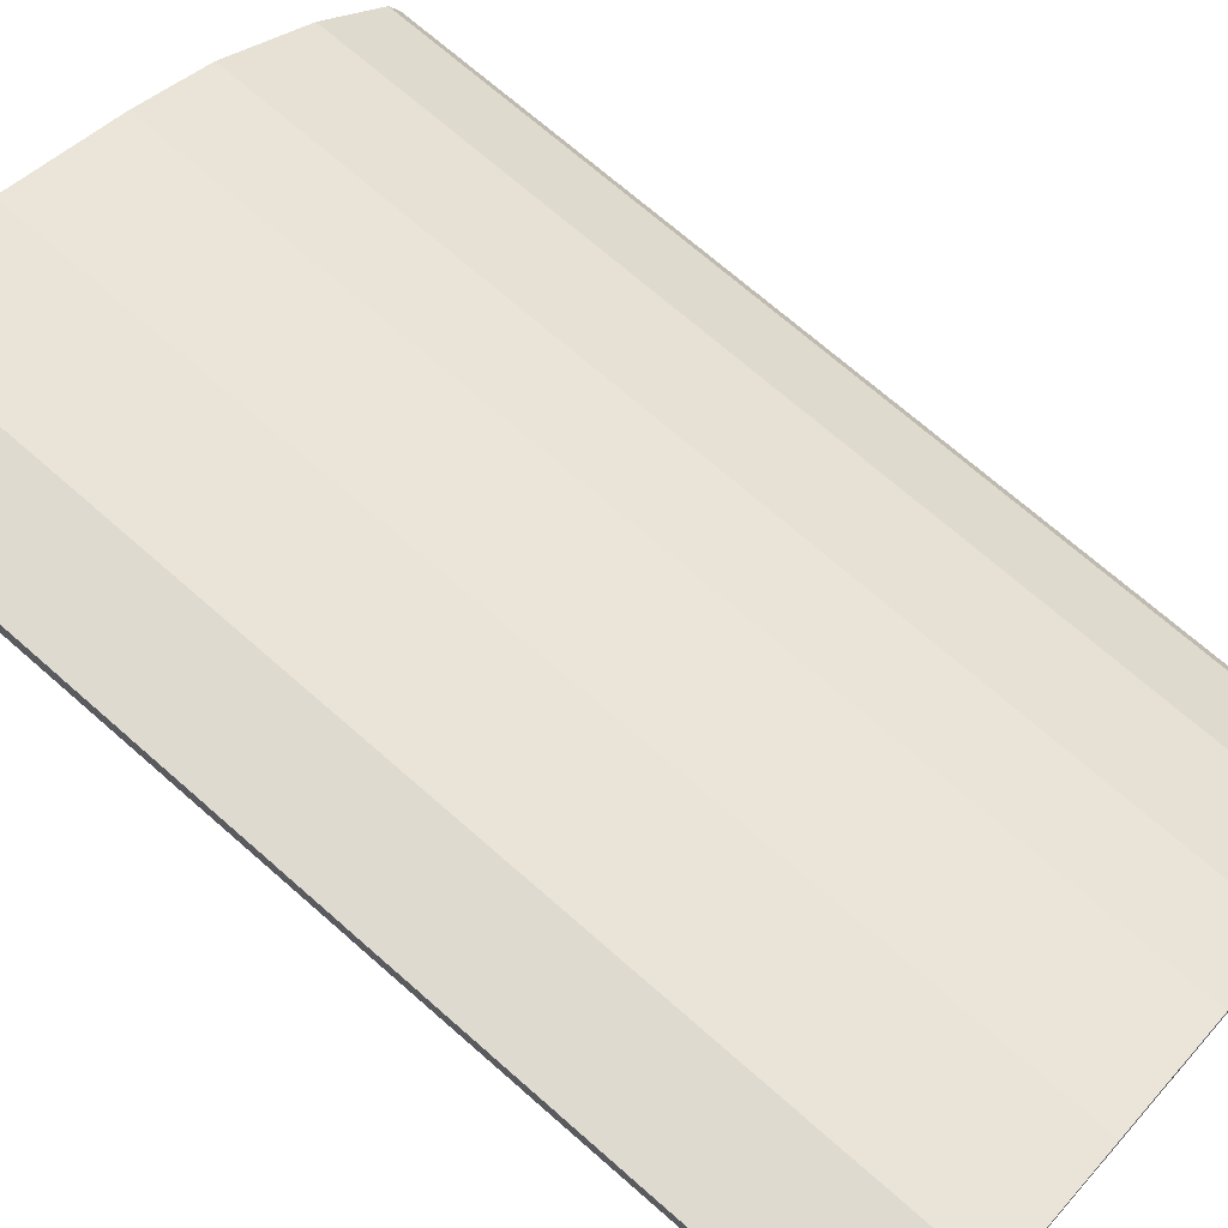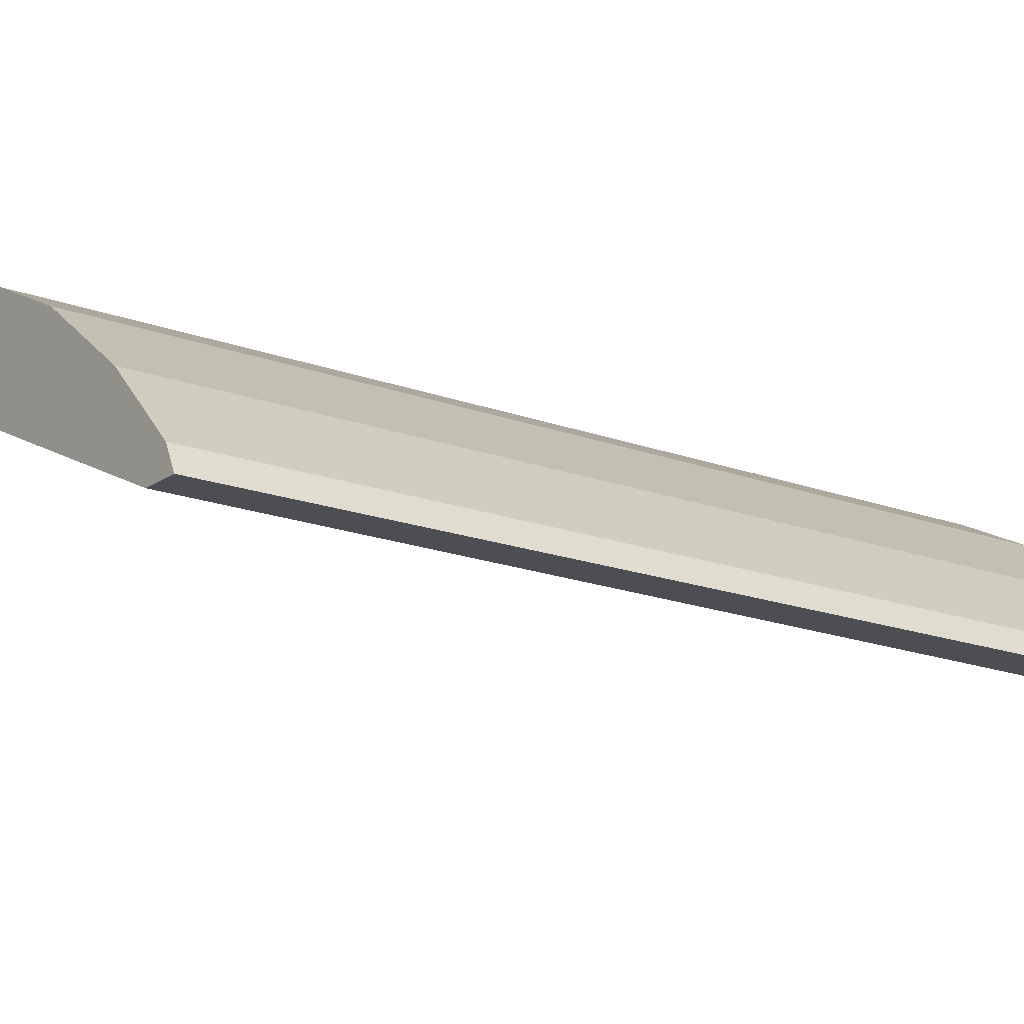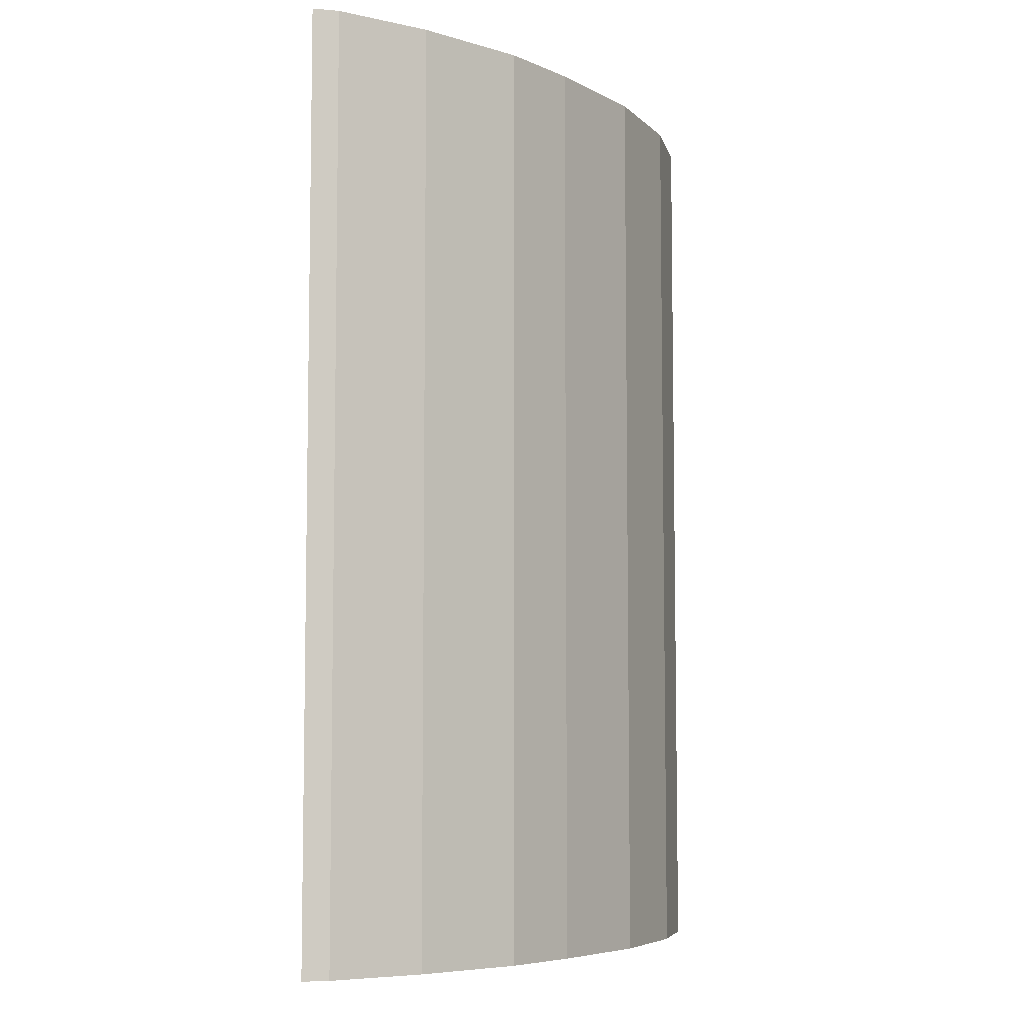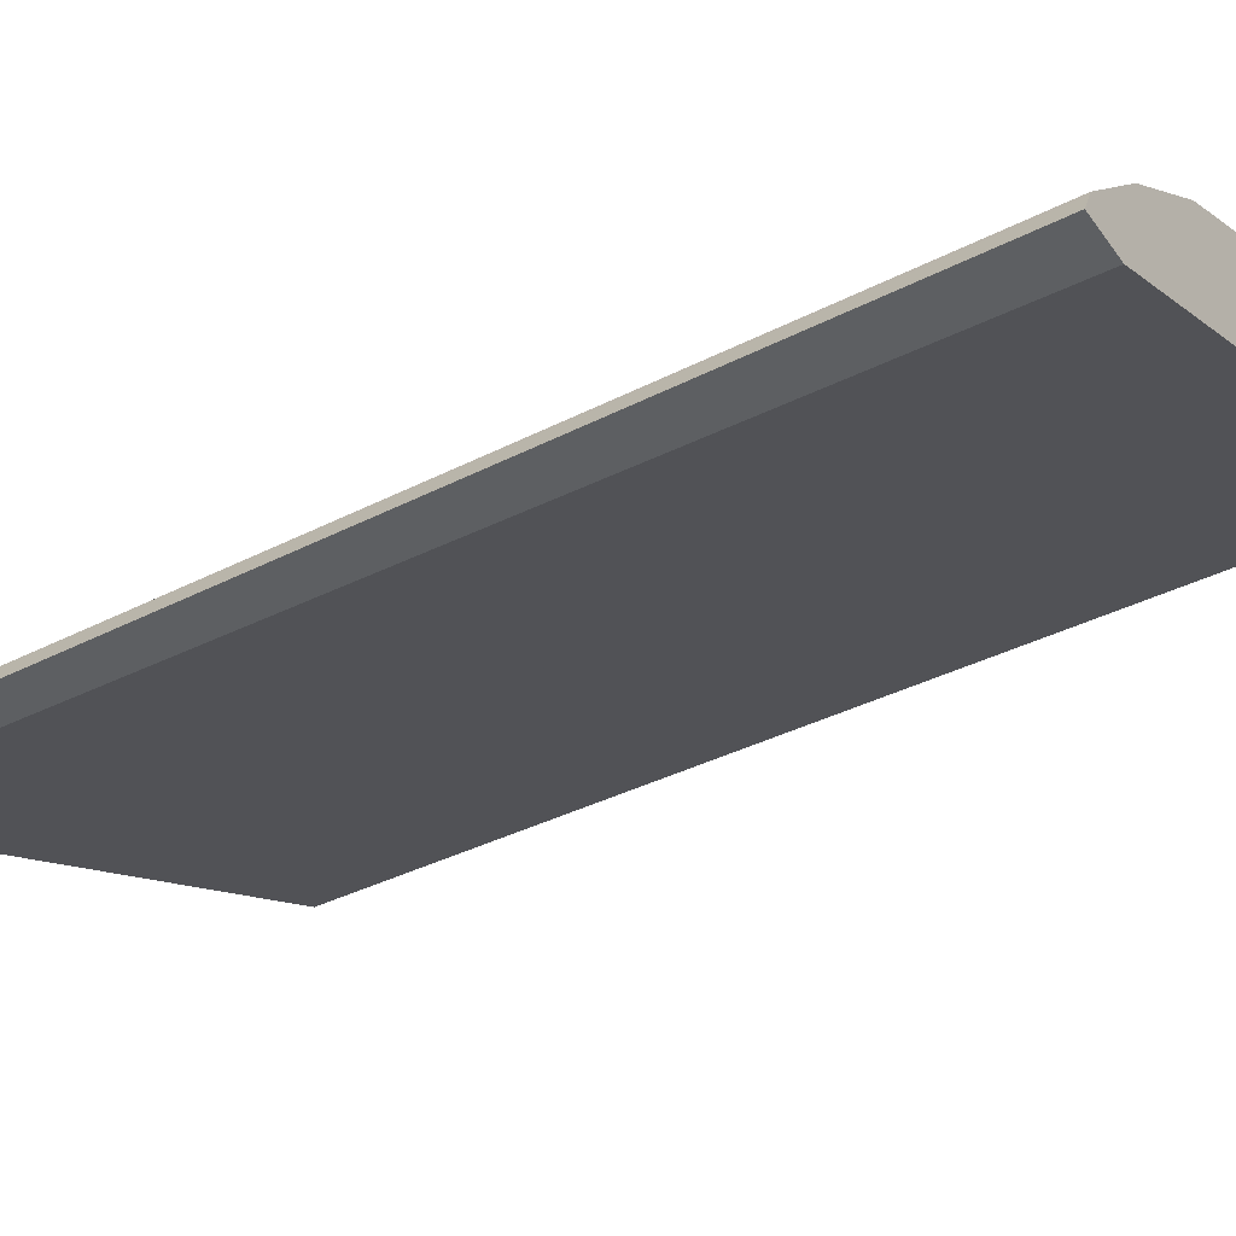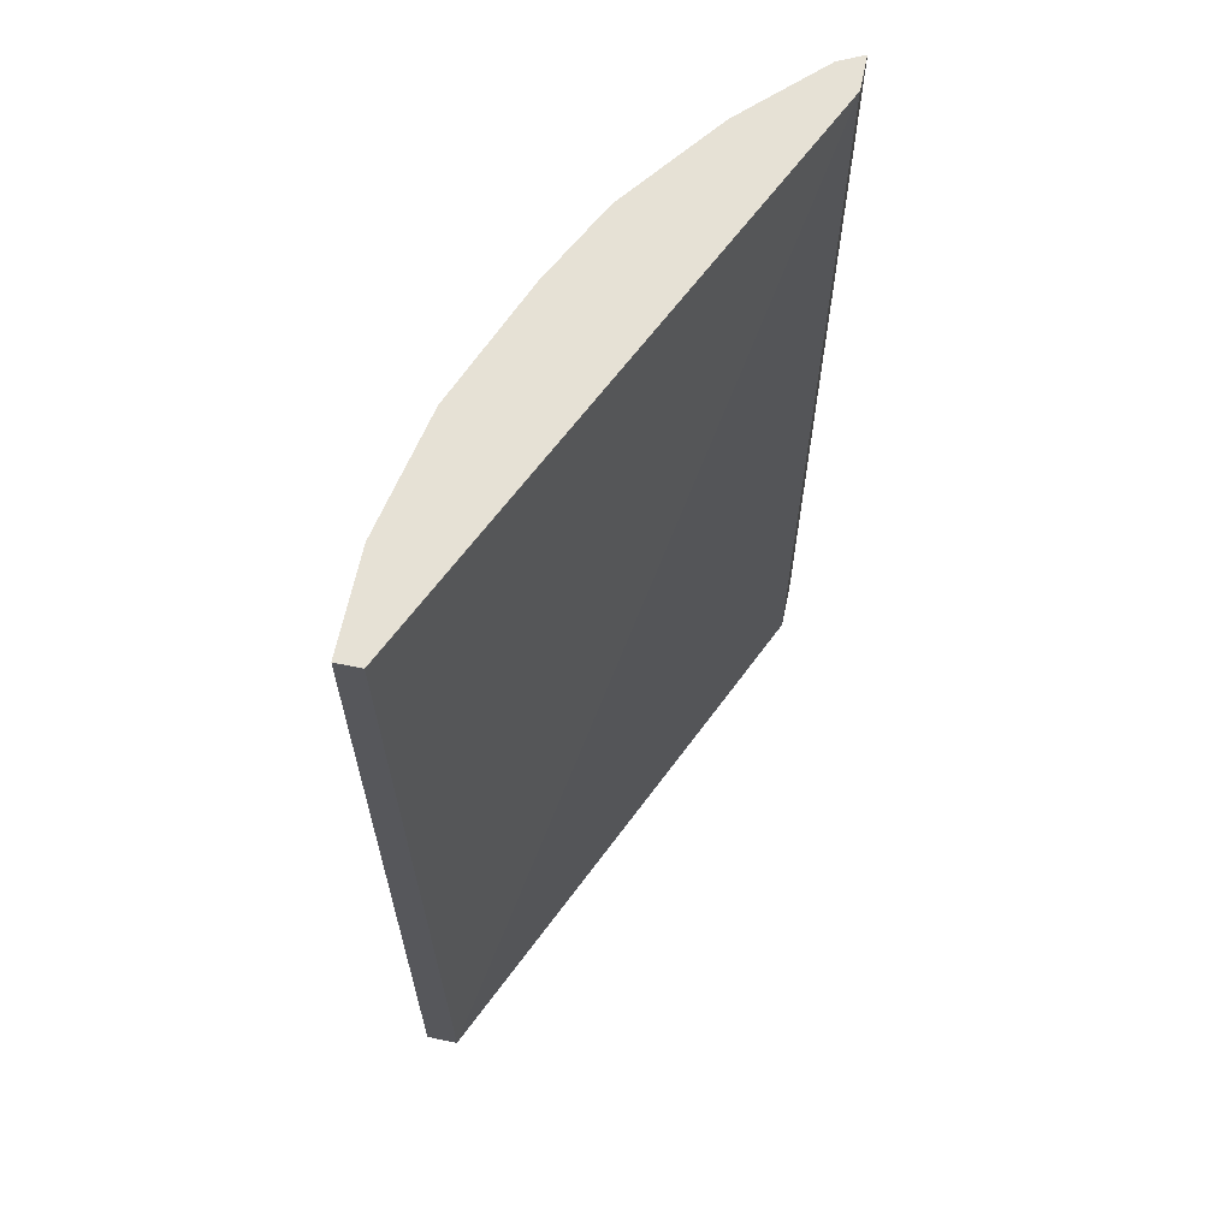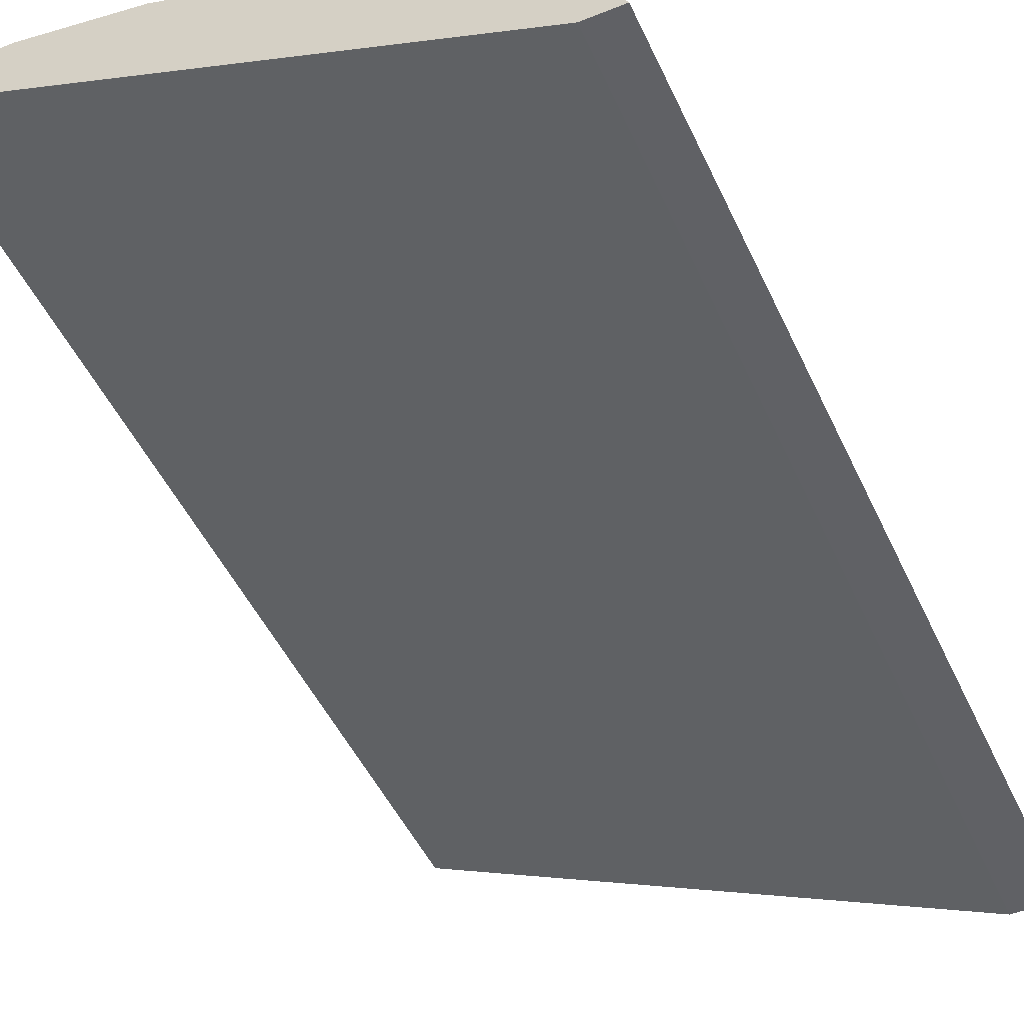
<metadata>
{"format":"obj","ext":"obj","renderer":"f3d","projection":"perspective","resolution":1024,"background":"white","views":[{"elev":70.7,"azim":-48.7,"up":"+Y"},{"elev":-17.4,"azim":53.4,"up":"+Y"},{"elev":-6.5,"azim":102.4,"up":"+Z"},{"elev":-39.6,"azim":122.3,"up":"+Y"},{"elev":64.7,"azim":-78.1,"up":"+Z"},{"elev":-48.4,"azim":24.2,"up":"+Y"}]}
</metadata>
<code>
v -9.38e-05 0.5783 -0.7062
v -4.938e-05 0.5601 -0.7062
v -9.38e-05 0.5601 -0.7062
v -9.38e-05 0.5845 -0.6941
v -4.938e-05 0.5845 -0.7062
v 0.4171 0.3713 -0.7062
v 0.4262 0.3713 0.02498
v -9.38e-05 0.5662 0.0249
v -9.38e-05 0.5845 0.02498
v 0.07309 0.5845 -0.7062
v 0.4536 0.3713 -0.7062
v 0.4536 0.3713 0.02498
v 3.944e-05 0.5662 0.02498
v -9.38e-05 0.5843 0.02498
v 0.07309 0.5845 0.02498
v 0.1644 0.5662 -0.7062
v 0.4465 0.3856 -0.7062
v 0.4528 0.373 0.02498
v 0.1644 0.5662 0.02498
v 0.2557 0.5296 -0.7062
v 0.4444 0.3896 -0.7062
v 0.4444 0.3896 0.02498
v 0.2557 0.5296 0.02498
v 0.2597 0.5276 -0.7062
v 0.4262 0.4079 -0.7062
v 0.4262 0.4079 0.02498
v 0.2679 0.5236 0.02498
v 0.2679 0.5236 -0.7062
v 0.4079 0.4262 -0.7062
v 0.4079 0.4262 0.02498
v 0.2967 0.5092 0.02498
v 0.3165 0.4992 -0.7062
v 0.3896 0.4444 -0.7062
v 0.3896 0.4444 0.02498
v 0.3089 0.5031 0.02498
v 0.3165 0.4992 0.02498
f 16 19 23
f 10 15 19
f 11 18 12
f 11 17 18
f 10 19 16
f 8 13 14
f 7 27 23
f 7 14 13
f 7 9 14
f 7 15 9
f 7 19 15
f 7 23 19
f 16 23 20
f 7 31 27
f 7 13 8
f 17 21 22
f 25 29 30
f 20 23 24
f 7 35 31
f 32 34 33
f 32 36 34
f 32 35 36
f 29 34 30
f 29 33 34
f 17 22 18
f 28 35 32
f 27 31 28
f 25 30 26
f 24 27 28
f 23 27 24
f 21 26 22
f 21 25 26
f 28 31 35
f 7 36 35
f 7 12 18
f 7 30 34
f 1 33 29
f 1 32 33
f 1 28 32
f 1 24 28
f 1 20 24
f 1 16 20
f 1 29 25
f 1 10 16
f 1 9 4
f 1 14 9
f 1 8 14
f 1 3 8
f 1 2 3
f 7 34 36
f 1 5 10
f 1 25 21
f 1 4 5
f 1 17 11
f 1 21 17
f 7 22 26
f 7 18 22
f 7 26 30
f 6 11 12
f 4 10 5
f 6 12 7
f 4 9 15
f 3 7 8
f 2 7 3
f 2 6 7
f 1 6 2
f 1 11 6
f 4 15 10

</code>
